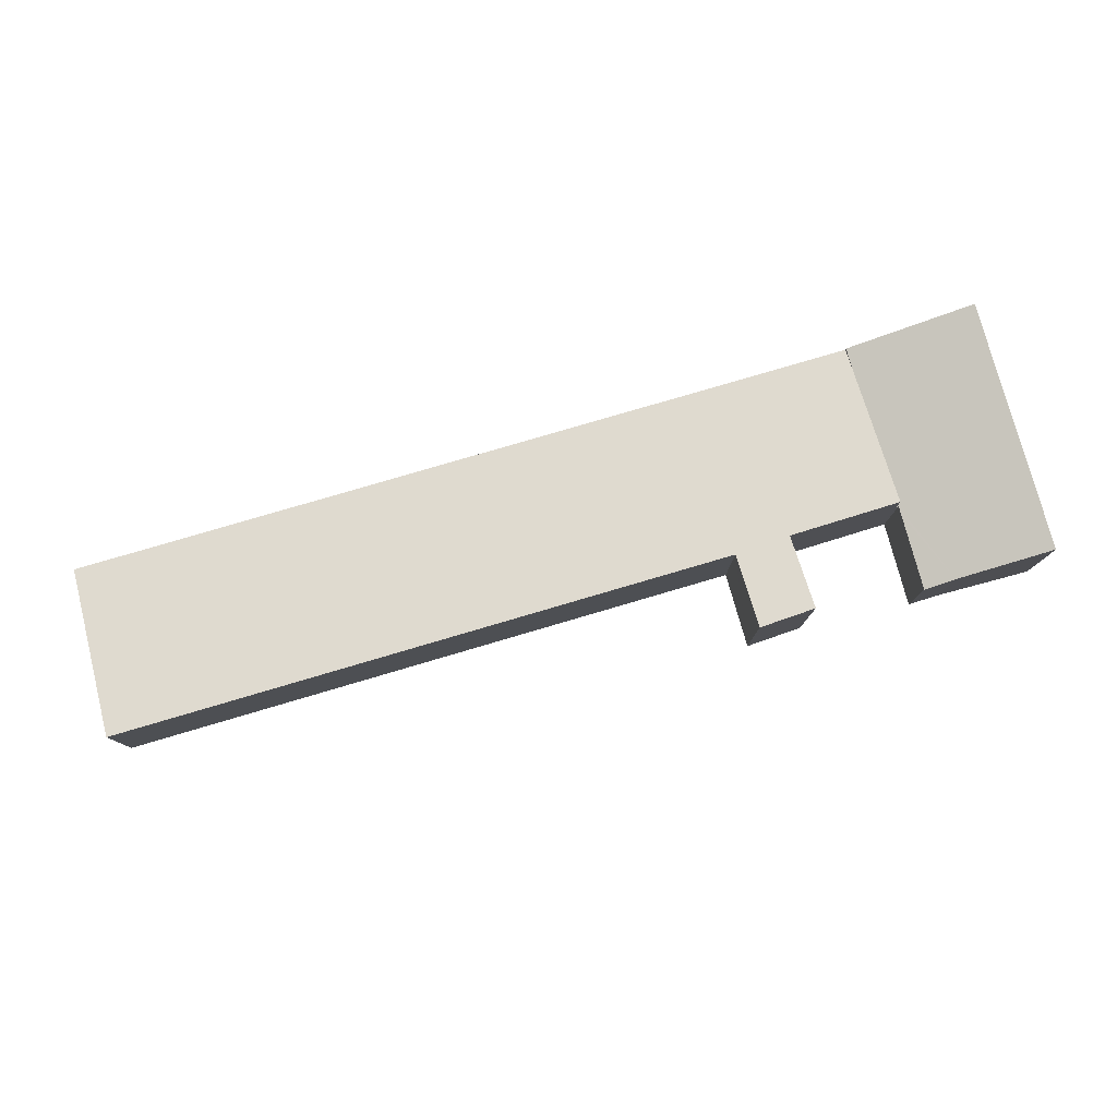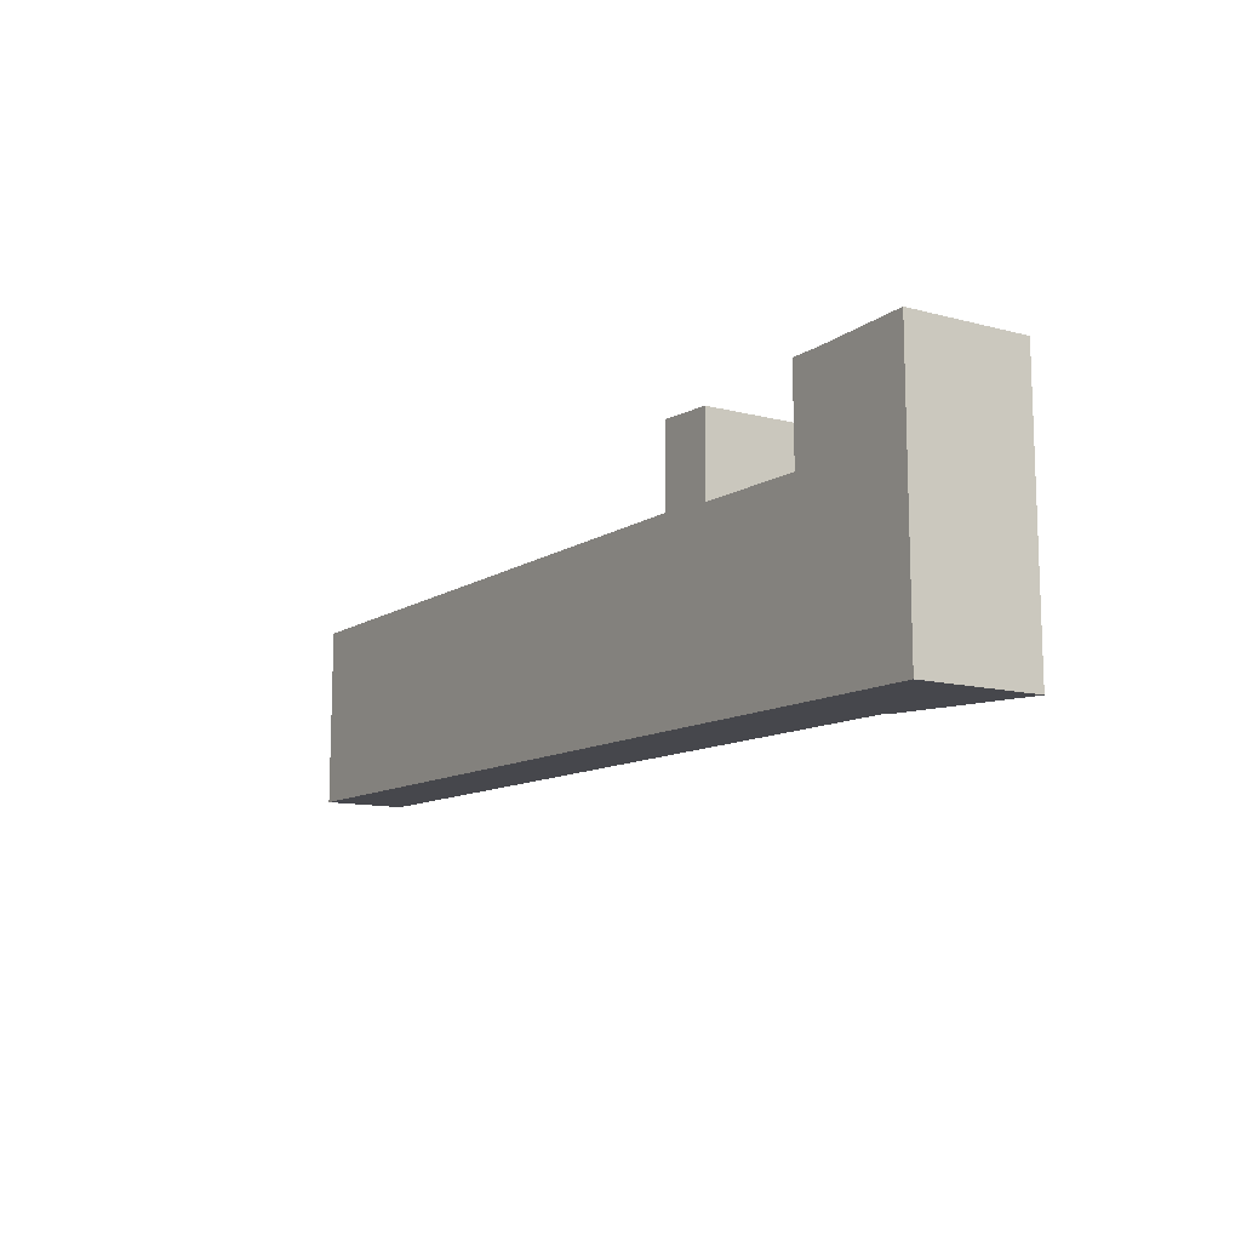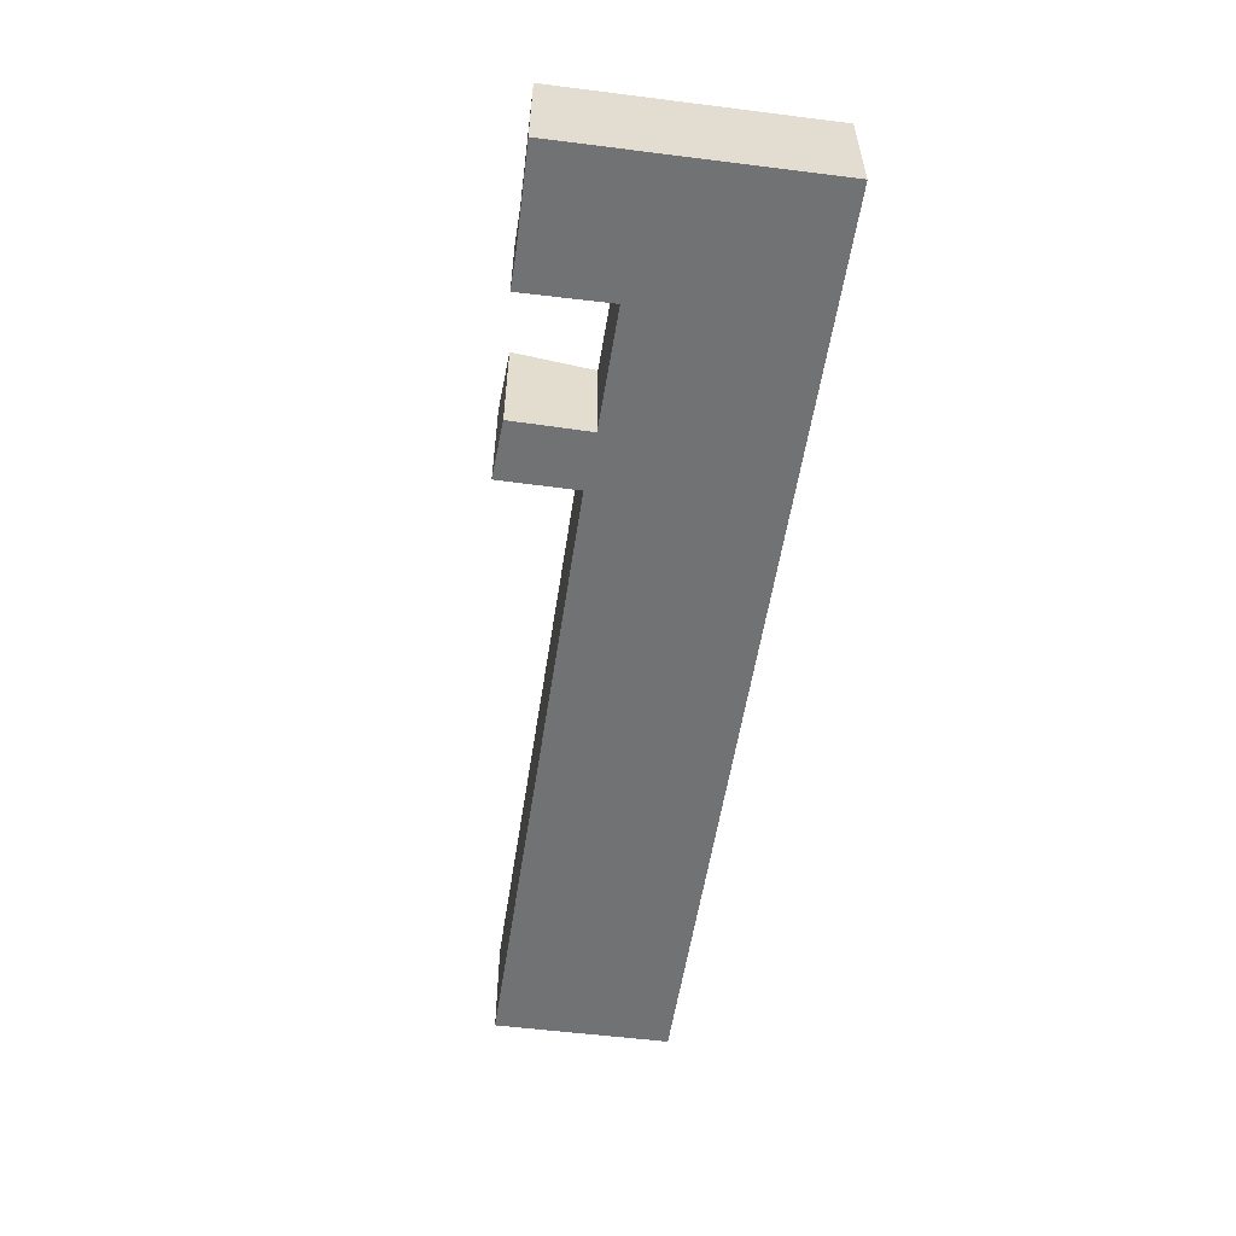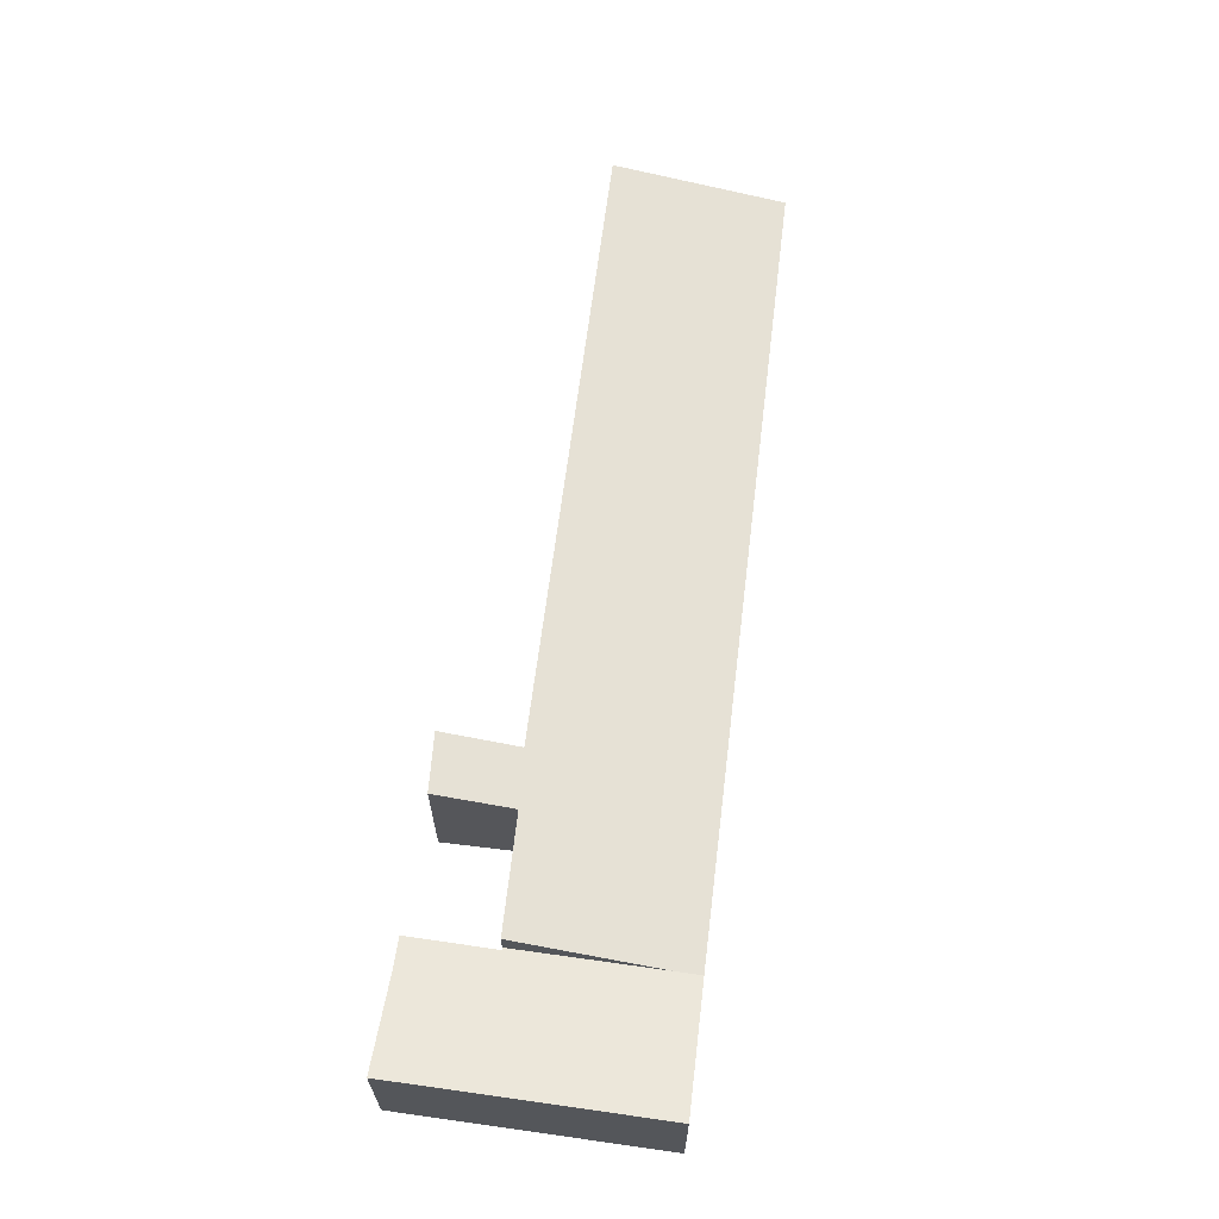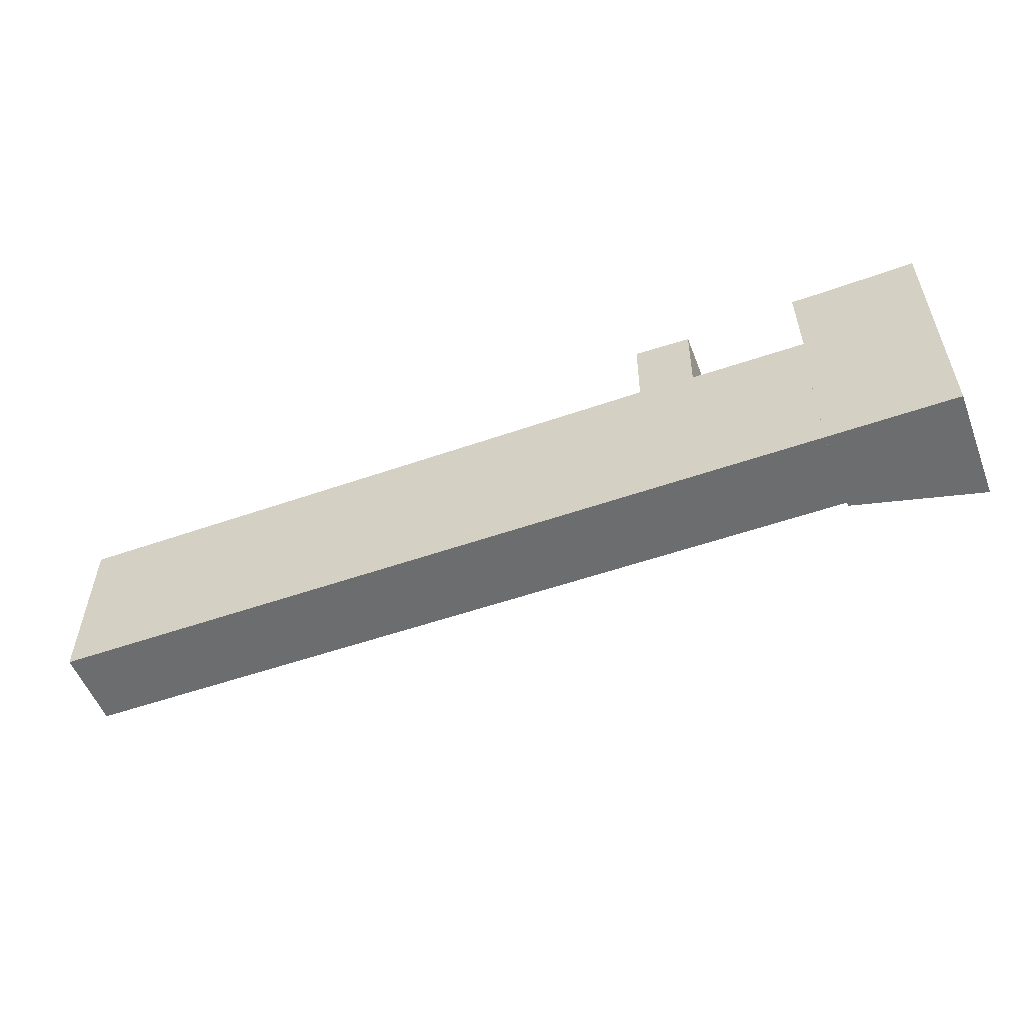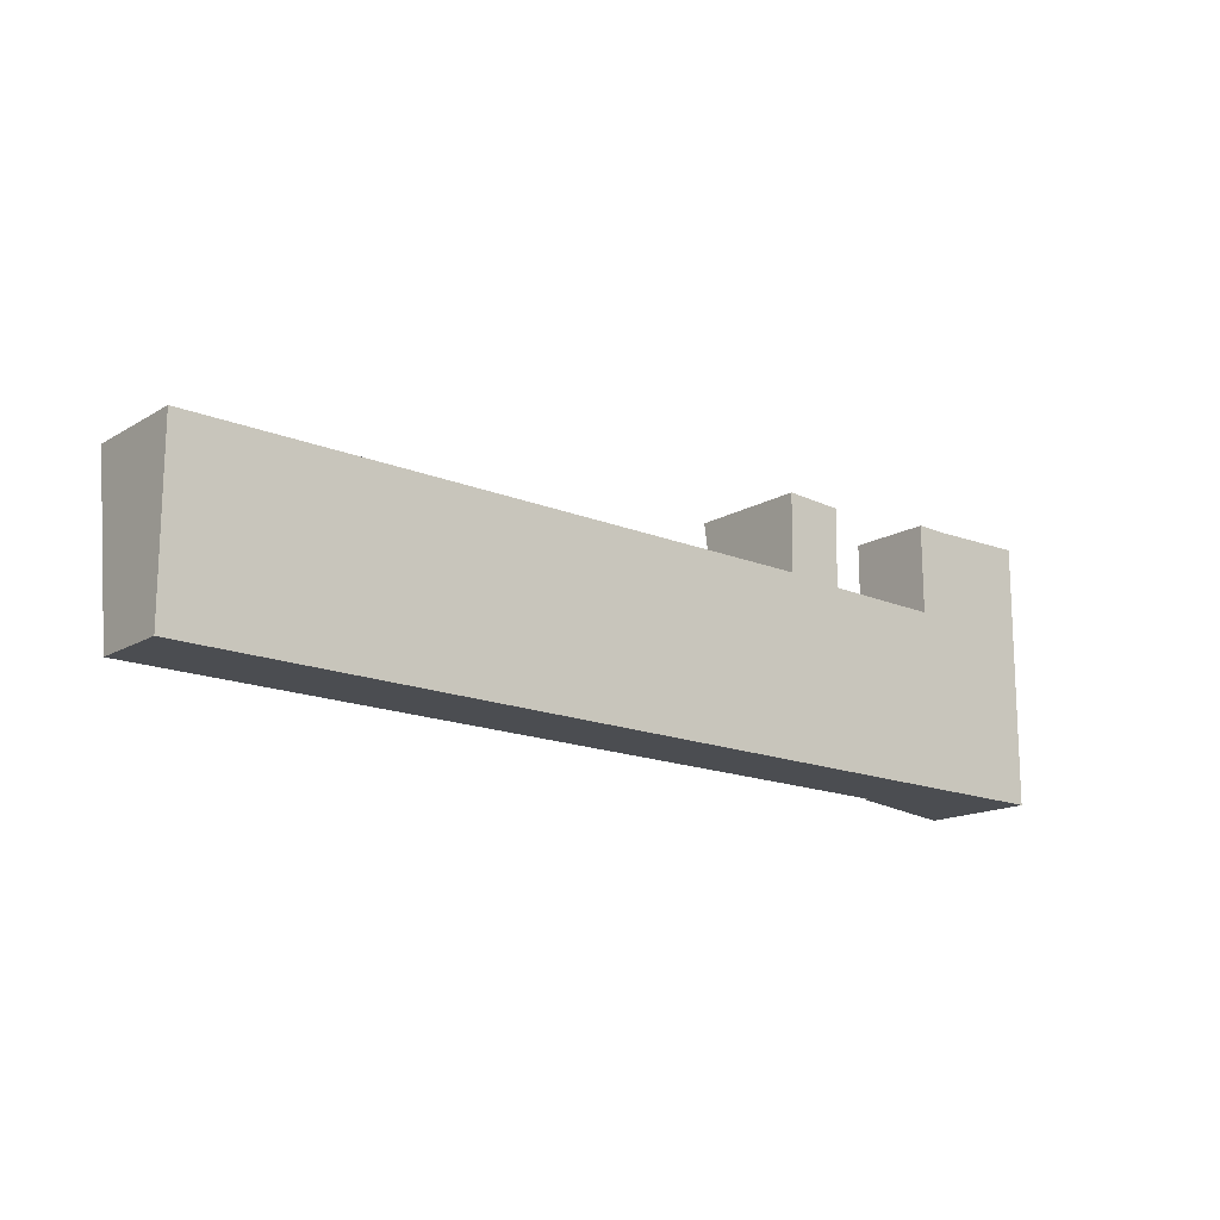
<metadata>
{"format":"obj","ext":"obj","renderer":"f3d","projection":"perspective","resolution":1024,"background":"white","views":[{"elev":78.9,"azim":-15.3,"up":"+Y"},{"elev":-11.9,"azim":58.3,"up":"+Z"},{"elev":-55.6,"azim":82.5,"up":"+Y"},{"elev":63.8,"azim":98.1,"up":"+Y"},{"elev":-54.4,"azim":21.0,"up":"+Z"},{"elev":-15.3,"azim":-38.9,"up":"+Z"}]}
</metadata>
<code>
v  27.98 2.934 -0.534
v  32.53 4.013 5.596
v  32.53 4.013 -0.62
v  27.99 2.934 0.334
v  28.07 2.955 5.404
v  27.99 2.934 5.407
v  32.53 4.013 8.421
v  29.14 3.209 8.405
v  28.07 2.955 5.681
v  28.05 2.95 8.441
v  28.07 -3.309e-16 5.404
v  28.05 -5.169e-16 8.441
v  28.07 -3.479e-16 5.681
v  27.98 3.27e-17 -0.534
v  27.99 -3.311e-16 5.407
v  27.99 -2.045e-17 0.334
v  29.14 -5.147e-16 8.405
v  32.53 -5.156e-16 8.421
v  32.53 -3.427e-16 5.596
v  32.53 3.796e-17 -0.62
v  24.05 4.216 8.231
v  22.02 3.811 5.796
v  22.05 4.233 8.368
v  22.02 3.792 5.682
v  0.987 3.794 6.092
v  0 2.792 1.71e-16
v  0.009 3.794 6.111
v  0.987 2.792 -0.019
v  1.444 2.792 -0.028
v  24.06 2.792 -0.459
v  24 3.775 5.537
v  24 3.811 5.758
v  24.07 3.775 5.535
v  27.99 3.766 5.407
v  27.98 2.792 -0.534
v  24 -3.39e-16 5.537
v  24.07 -3.389e-16 5.535
v  0.009 -3.742e-16 6.111
v  0.987 -3.73e-16 6.092
v  22.02 -3.479e-16 5.682
v  22.05 -5.124e-16 8.368
v  24.05 -5.04e-16 8.231
v  24 -3.526e-16 5.758
v  24.06 2.811e-17 -0.459
v  1.444 1.715e-18 -0.028
v  0.987 1.163e-18 -0.019
v  0 0 0
v  22.02 -3.549e-16 5.796
g defaultobject
f 1 2 3
f 2 1 4
f 2 4 5
f 5 4 6
f 2 5 7
f 5 8 7
f 8 5 9
f 8 9 10
f 11 9 5
f 9 11 10
f 10 11 12
f 12 11 13
f 14 4 1
f 4 14 6
f 6 14 15
f 15 14 16
f 10 17 8
f 17 10 12
f 8 18 7
f 18 8 17
f 6 11 5
f 11 6 15
f 18 2 7
f 2 18 3
f 3 18 19
f 3 19 20
f 20 1 3
f 1 20 14
f 13 17 12
f 16 11 15
f 17 19 18
f 19 17 13
f 19 13 11
f 19 11 20
f 20 11 16
f 20 16 14
f 21 22 23
f 22 21 24
f 25 26 27
f 26 25 24
f 26 24 28
f 28 24 29
f 29 24 30
f 30 24 31
f 31 24 32
f 32 24 21
f 30 31 33
f 30 33 34
f 30 34 35
f 35 34 4
f 36 33 31
f 33 36 34
f 34 36 15
f 15 36 37
f 38 25 27
f 25 38 24
f 24 38 39
f 24 39 40
f 41 21 23
f 21 41 42
f 15 4 34
f 4 15 16
f 4 16 35
f 35 16 14
f 42 32 21
f 32 42 31
f 31 42 36
f 36 42 43
f 14 30 35
f 30 14 44
f 30 44 29
f 29 44 45
f 29 45 28
f 28 45 46
f 28 46 26
f 26 46 47
f 26 38 27
f 38 26 47
f 22 41 23
f 41 22 24
f 41 24 40
f 41 40 48
f 41 43 42
f 43 41 36
f 37 16 15
f 16 37 14
f 14 37 44
f 44 37 36
f 44 36 41
f 44 41 48
f 44 48 40
f 44 40 45
f 45 40 39
f 45 39 38
f 45 38 46
f 46 38 47

</code>
